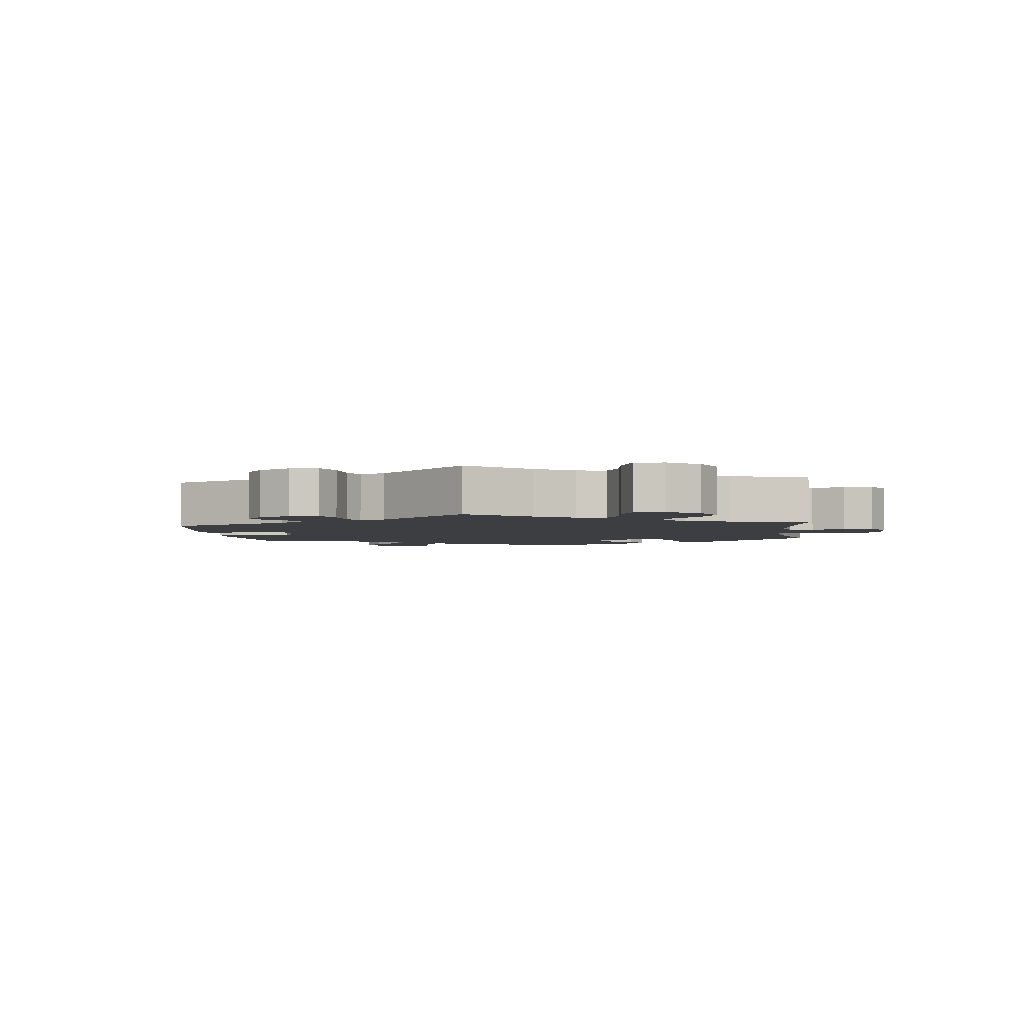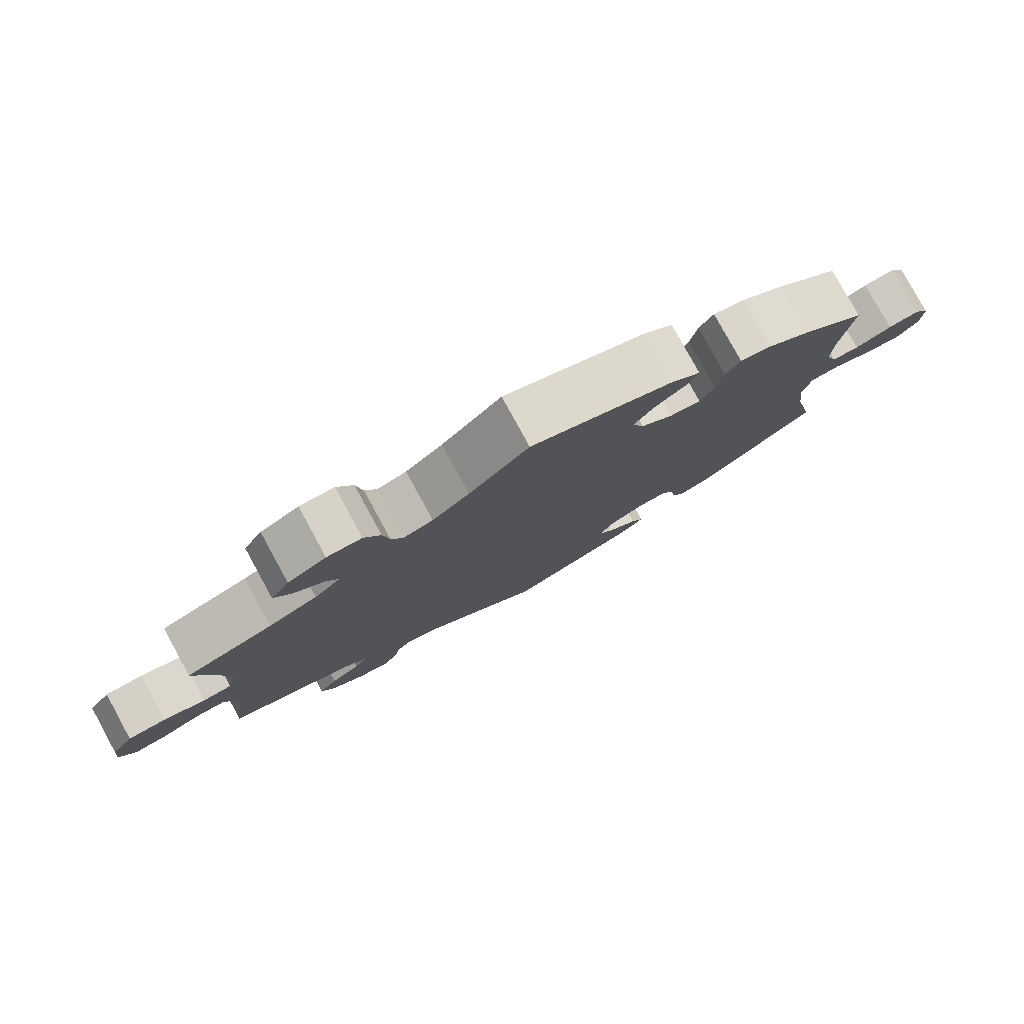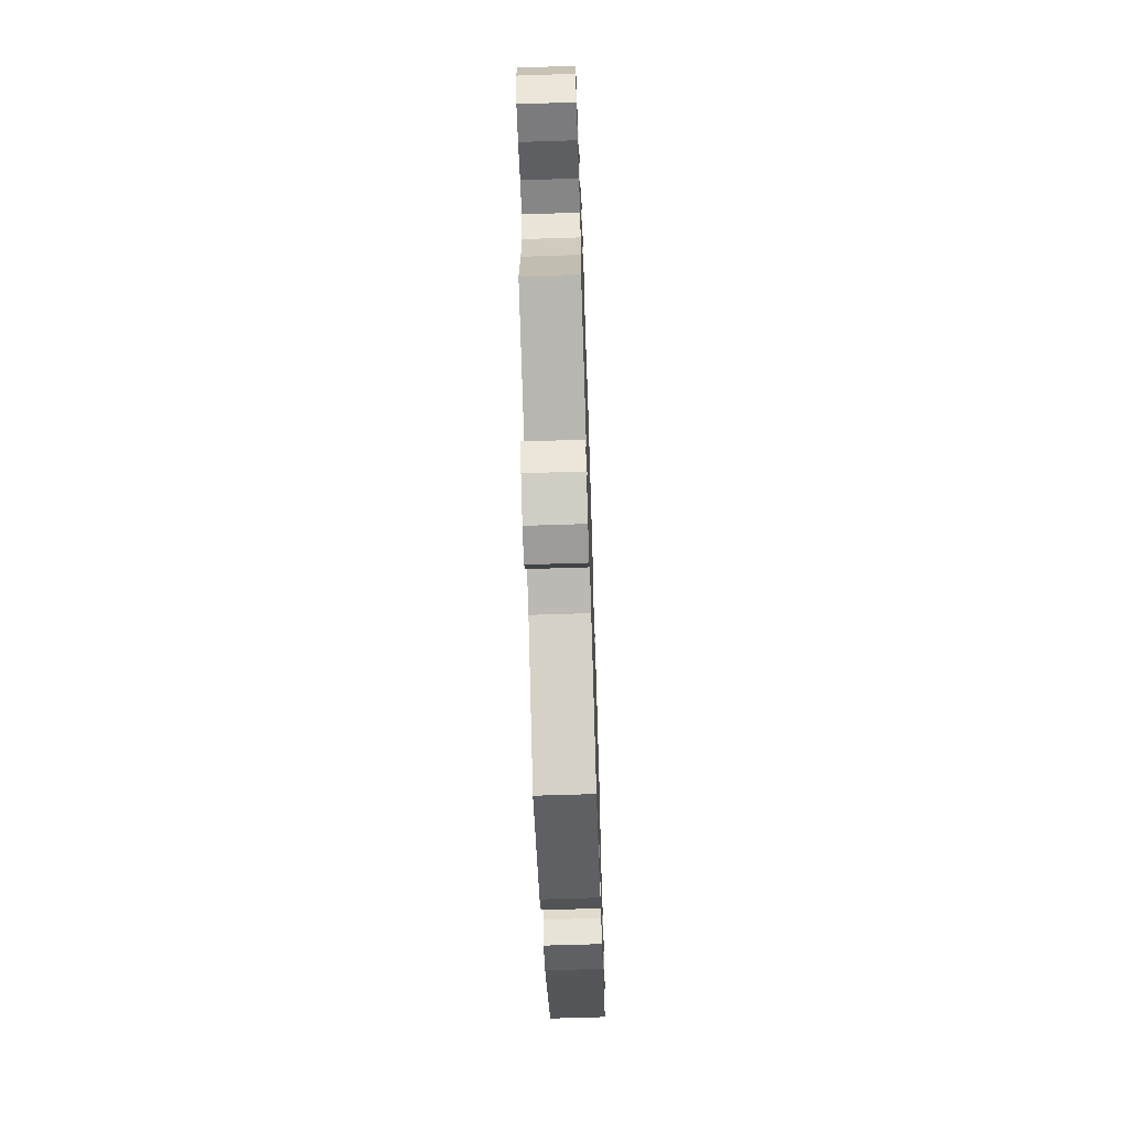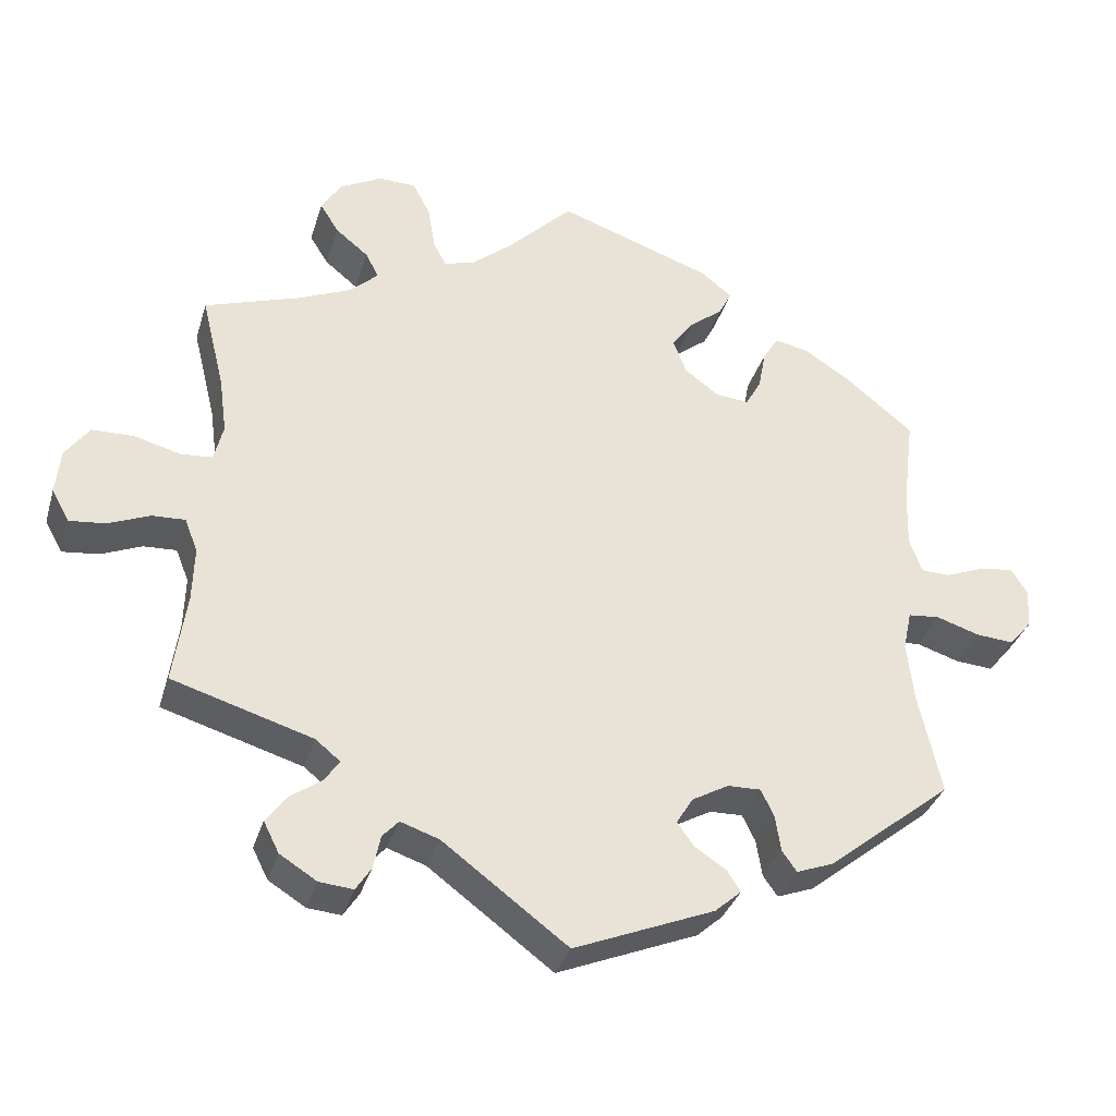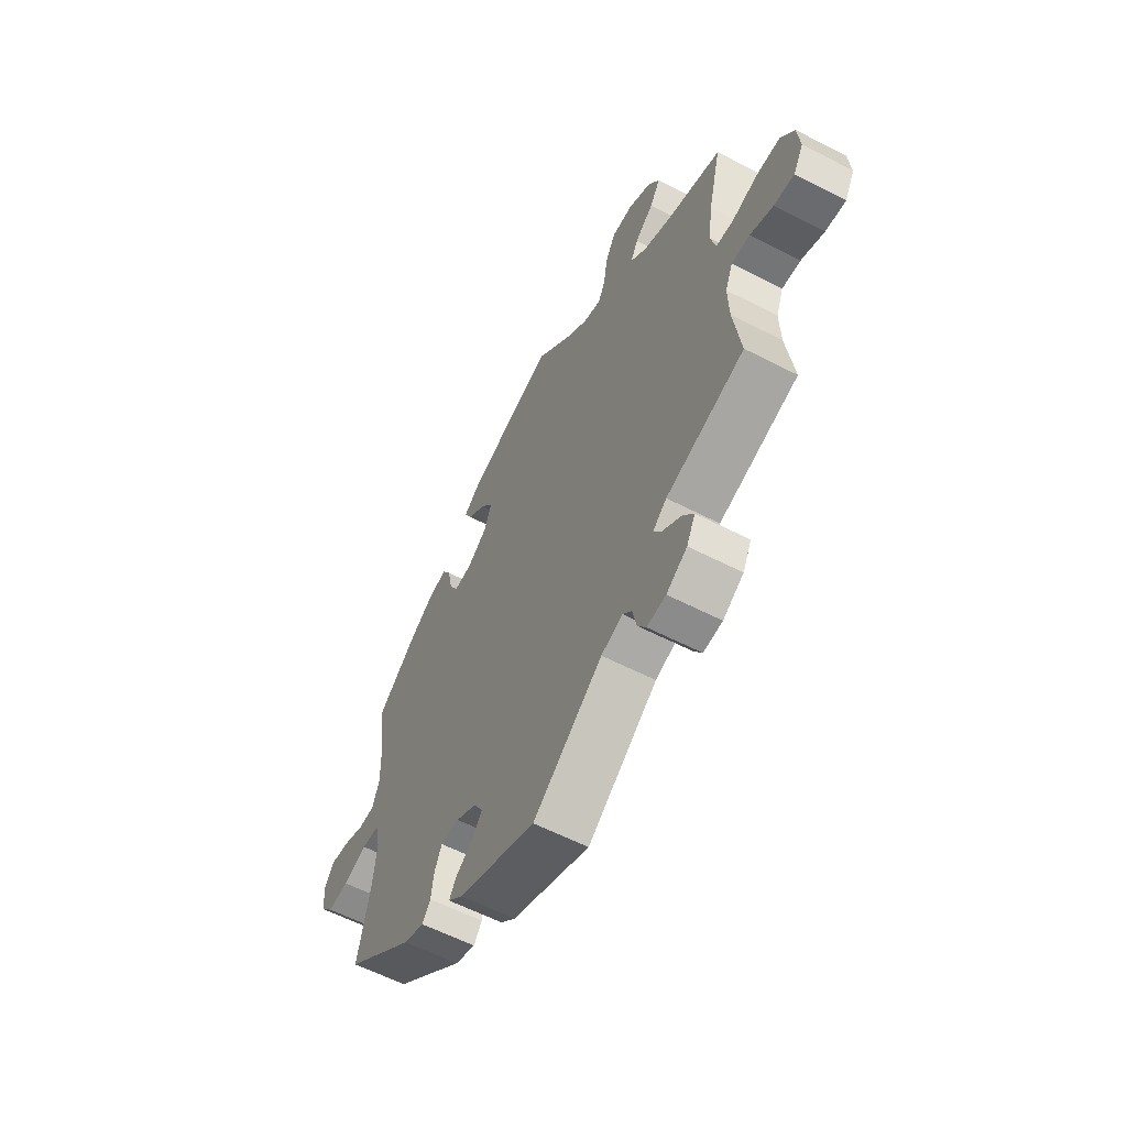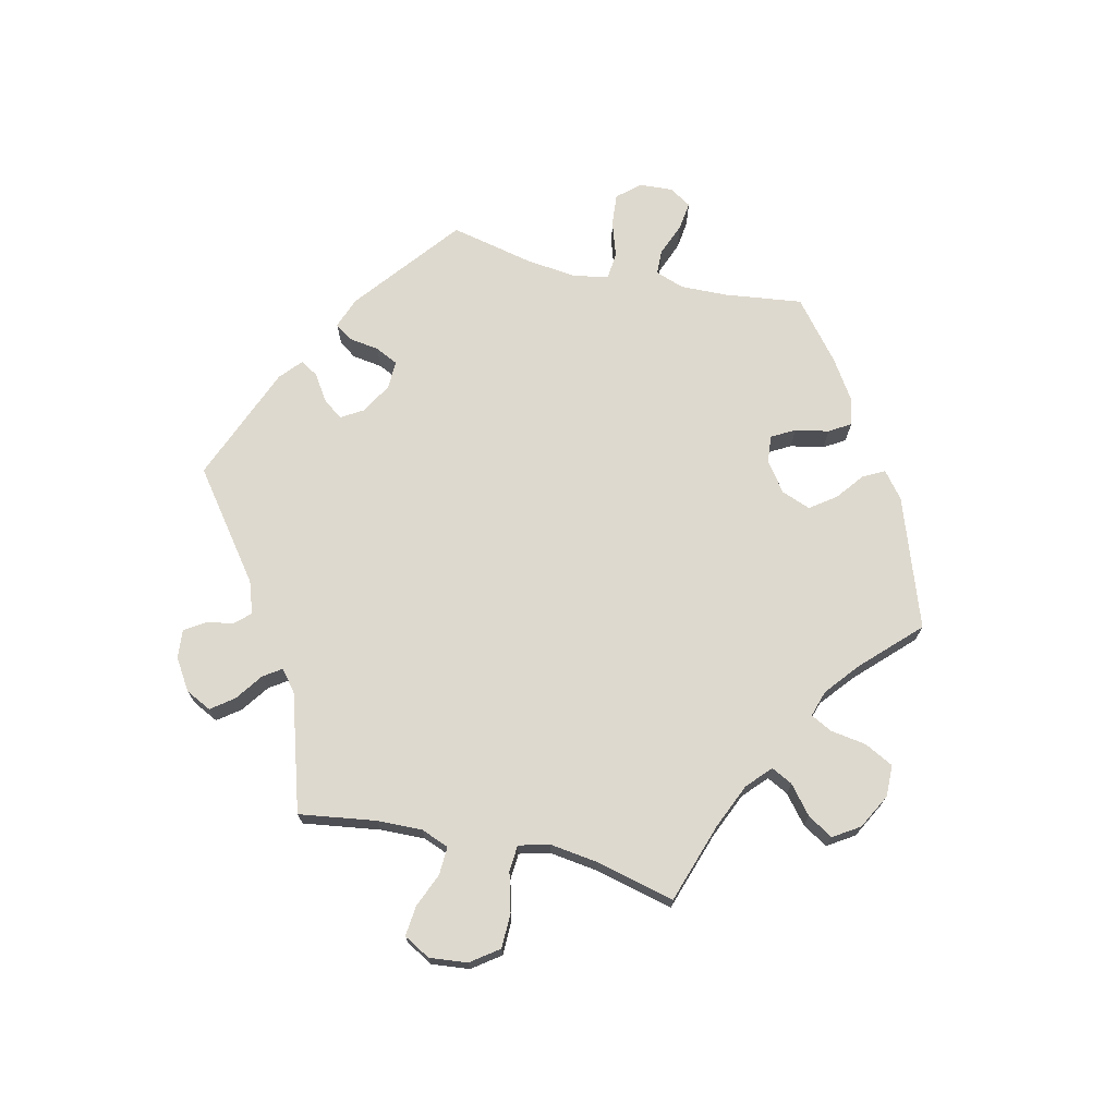
<metadata>
{"format":"obj","ext":"obj","renderer":"f3d","projection":"perspective","resolution":1024,"background":"white","views":[{"elev":-3.2,"azim":-113.1,"up":"+Y"},{"elev":79.5,"azim":-28.7,"up":"+Z"},{"elev":-64.6,"azim":-88.1,"up":"+Z"},{"elev":-34.2,"azim":-15.9,"up":"+Z"},{"elev":-59.0,"azim":-118.0,"up":"+Z"},{"elev":71.6,"azim":-77.1,"up":"+Y"}]}
</metadata>
<code>
v -0.162 0.07 -0.457
v -0.212 0.07 -0.44
v -0.233 0.07 -0.463
v -0.242 0.07 -0.506
v -0.262 0.07 -0.537
v -0.306 0.07 -0.533
v -0.354 0.07 -0.503
v -0.374 0.07 -0.463
v -0.348 0.07 -0.428
v -0.306 0.07 -0.398
v -0.287 0.07 -0.37
v -0.319 0.07 -0.344
v -0.501 0.07 -0.289
v -0.484 0.07 -0.17
v -0.482 0.07 -0.1
v -0.499 0.07 -0.057
v -0.542 0.07 -0.059
v -0.595 0.07 -0.081
v -0.642 0.07 -0.086
v -0.665 0.07 -0.045
v -0.659 0.07 0.014
v -0.628 0.07 0.057
v -0.574 0.07 0.058
v -0.514 0.07 0.042
v -0.473 0.07 0.045
v -0.461 0.07 0.093
v -0.471 0.07 0.167
v -0.501 0.07 0.289
v -0.378 0.07 0.33
v -0.309 0.07 0.36
v -0.272 0.07 0.394
v -0.289 0.07 0.427
v -0.332 0.07 0.462
v -0.356 0.07 0.501
v -0.33 0.07 0.542
v -0.276 0.07 0.571
v -0.227 0.07 0.57
v -0.204 0.07 0.526
v -0.195 0.07 0.47
v -0.178 0.07 0.437
v -0.137 0.07 0.45
v -0.085 0.07 0.493
v -0.001 0.07 0.578
v 0.2 0.07 0.508
v 0.24 0.07 0.476
v 0.223 0.07 0.443
v 0.18 0.07 0.409
v 0.152 0.07 0.37
v 0.169 0.07 0.325
v 0.214 0.07 0.292
v 0.257 0.07 0.288
v 0.277 0.07 0.324
v 0.287 0.07 0.376
v 0.307 0.07 0.409
v 0.351 0.07 0.4
v 0.41 0.07 0.362
v 0.5 0.07 0.289
v 0.485 0.07 0.169
v 0.483 0.07 0.096
v 0.499 0.07 0.051
v 0.537 0.07 0.05
v 0.588 0.07 0.07
v 0.632 0.07 0.076
v 0.653 0.07 0.042
v 0.65 0.07 -0.009
v 0.62 0.07 -0.044
v 0.571 0.07 -0.04
v 0.515 0.07 -0.022
v 0.474 0.07 -0.026
v 0.463 0.07 -0.078
v 0.472 0.07 -0.157
v 0.501 0.07 -0.288
v 0.339 0.07 -0.418
v 0.291 0.07 -0.436
v 0.272 0.07 -0.409
v 0.265 0.07 -0.362
v 0.248 0.07 -0.327
v 0.205 0.07 -0.328
v 0.157 0.07 -0.355
v 0.136 0.07 -0.39
v 0.158 0.07 -0.42
v 0.199 0.07 -0.447
v 0.216 0.07 -0.474
v 0.182 0.07 -0.504
v 0 0.07 -0.578
v -0.162 0 -0.457
v -0.212 0 -0.44
v -0.233 0 -0.463
v -0.242 0 -0.506
v -0.262 0 -0.537
v -0.306 0 -0.533
v -0.354 0 -0.503
v -0.374 0 -0.463
v -0.348 0 -0.428
v -0.306 0 -0.398
v -0.287 0 -0.37
v -0.319 0 -0.344
v -0.501 0 -0.289
v -0.484 0 -0.17
v -0.482 0 -0.1
v -0.499 0 -0.057
v -0.542 0 -0.059
v -0.595 0 -0.081
v -0.642 0 -0.086
v -0.665 0 -0.045
v -0.659 0 0.014
v -0.628 0 0.057
v -0.574 0 0.058
v -0.514 0 0.042
v -0.473 0 0.045
v -0.461 0 0.093
v -0.471 0 0.167
v -0.501 0 0.289
v -0.378 0 0.33
v -0.309 0 0.36
v -0.272 0 0.394
v -0.289 0 0.427
v -0.332 0 0.462
v -0.356 0 0.501
v -0.33 0 0.542
v -0.276 0 0.571
v -0.227 0 0.57
v -0.204 0 0.526
v -0.195 0 0.47
v -0.178 0 0.437
v -0.137 0 0.45
v -0.085 0 0.493
v -0.001 0 0.578
v 0.2 0 0.508
v 0.24 0 0.476
v 0.223 0 0.443
v 0.18 0 0.409
v 0.152 0 0.37
v 0.169 0 0.325
v 0.214 0 0.292
v 0.257 0 0.288
v 0.277 0 0.324
v 0.287 0 0.376
v 0.307 0 0.409
v 0.351 0 0.4
v 0.41 0 0.362
v 0.5 0 0.289
v 0.485 0 0.169
v 0.483 0 0.096
v 0.499 0 0.051
v 0.537 0 0.05
v 0.588 0 0.07
v 0.632 0 0.076
v 0.653 0 0.042
v 0.65 0 -0.009
v 0.62 0 -0.044
v 0.571 0 -0.04
v 0.515 0 -0.022
v 0.474 0 -0.026
v 0.463 0 -0.078
v 0.472 0 -0.157
v 0.501 0 -0.288
v 0.339 0 -0.418
v 0.291 0 -0.436
v 0.272 0 -0.409
v 0.265 0 -0.362
v 0.248 0 -0.327
v 0.205 0 -0.328
v 0.157 0 -0.355
v 0.136 0 -0.39
v 0.158 0 -0.42
v 0.199 0 -0.447
v 0.216 0 -0.474
v 0.182 0 -0.504
v 0 0 -0.578
f 84 85 1
f 81 82 83 84
f 80 81 84 1
f 79 80 1 2
f 78 79 2
f 73 74 75 76
f 71 72 73 76
f 70 71 76 77
f 69 70 77 78
f 65 66 67 68
f 63 64 65 68
f 61 62 63 68
f 60 61 68 69
f 59 60 69 78
f 55 56 57 58
f 52 53 54 55
f 51 52 55 58
f 50 51 58 59
f 44 45 46 47
f 42 43 44 47
f 41 42 47 48
f 40 41 48 49
f 36 37 38 39
f 36 39 40
f 35 36 40
f 32 33 34 35
f 31 32 35 40
f 30 31 40 49
f 27 28 29
f 26 27 29 30
f 25 26 30 49
f 21 22 23 24
f 21 24 25
f 20 21 25
f 17 18 19 20
f 16 17 20 25
f 15 16 25 49
f 12 13 14
f 11 12 14 15
f 7 8 9 10
f 7 10 11
f 6 7 11
f 3 4 5 6
f 2 3 6 11
f 50 59 78 2
f 15 49 50
f 2 11 15 50
f 86 170 169
f 169 168 167 166
f 86 169 166 165
f 87 86 165 164
f 87 164 163
f 161 160 159 158
f 161 158 157 156
f 162 161 156 155
f 163 162 155 154
f 153 152 151 150
f 153 150 149 148
f 153 148 147 146
f 154 153 146 145
f 163 154 145 144
f 143 142 141 140
f 140 139 138 137
f 143 140 137 136
f 144 143 136 135
f 132 131 130 129
f 132 129 128 127
f 133 132 127 126
f 134 133 126 125
f 124 123 122 121
f 125 124 121
f 125 121 120
f 120 119 118 117
f 125 120 117 116
f 134 125 116 115
f 114 113 112
f 115 114 112 111
f 134 115 111 110
f 109 108 107 106
f 110 109 106
f 110 106 105
f 105 104 103 102
f 110 105 102 101
f 134 110 101 100
f 99 98 97
f 100 99 97 96
f 95 94 93 92
f 96 95 92
f 96 92 91
f 91 90 89 88
f 96 91 88 87
f 87 163 144 135
f 135 134 100
f 135 100 96 87
f 1 86 87 2
f 2 87 88 3
f 3 88 89 4
f 4 89 90 5
f 5 90 91 6
f 6 91 92 7
f 7 92 93 8
f 8 93 94 9
f 9 94 95 10
f 10 95 96 11
f 11 96 97 12
f 12 97 98 13
f 13 98 99 14
f 14 99 100 15
f 15 100 101 16
f 16 101 102 17
f 17 102 103 18
f 18 103 104 19
f 19 104 105 20
f 20 105 106 21
f 21 106 107 22
f 22 107 108 23
f 23 108 109 24
f 24 109 110 25
f 25 110 111 26
f 26 111 112 27
f 27 112 113 28
f 28 113 114 29
f 29 114 115 30
f 30 115 116 31
f 31 116 117 32
f 32 117 118 33
f 33 118 119 34
f 34 119 120 35
f 35 120 121 36
f 36 121 122 37
f 37 122 123 38
f 38 123 124 39
f 39 124 125 40
f 40 125 126 41
f 41 126 127 42
f 42 127 128 43
f 43 128 129 44
f 44 129 130 45
f 45 130 131 46
f 46 131 132 47
f 47 132 133 48
f 48 133 134 49
f 49 134 135 50
f 50 135 136 51
f 51 136 137 52
f 52 137 138 53
f 53 138 139 54
f 54 139 140 55
f 55 140 141 56
f 56 141 142 57
f 57 142 143 58
f 58 143 144 59
f 59 144 145 60
f 60 145 146 61
f 61 146 147 62
f 62 147 148 63
f 63 148 149 64
f 64 149 150 65
f 65 150 151 66
f 66 151 152 67
f 67 152 153 68
f 68 153 154 69
f 69 154 155 70
f 70 155 156 71
f 71 156 157 72
f 72 157 158 73
f 73 158 159 74
f 74 159 160 75
f 75 160 161 76
f 76 161 162 77
f 77 162 163 78
f 78 163 164 79
f 79 164 165 80
f 80 165 166 81
f 81 166 167 82
f 82 167 168 83
f 83 168 169 84
f 84 169 170 85
f 85 170 86 1

</code>
